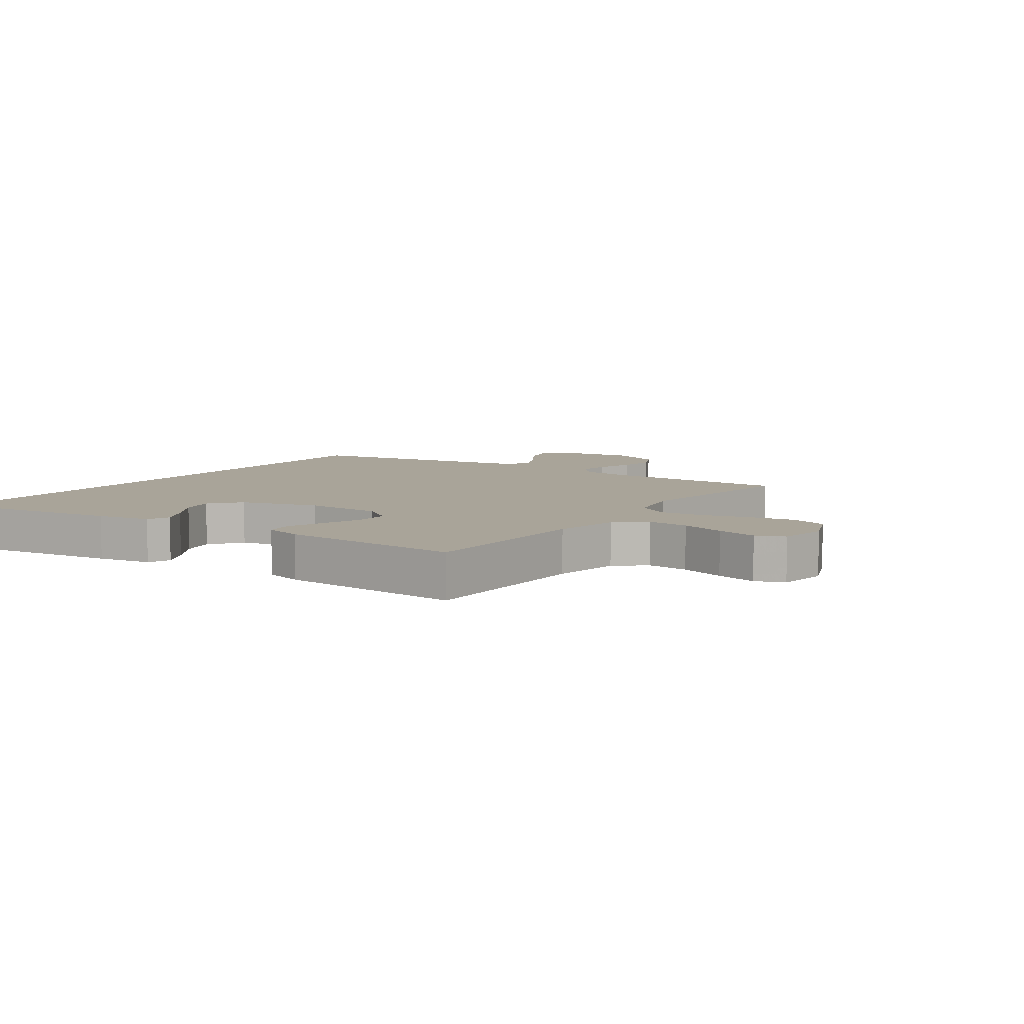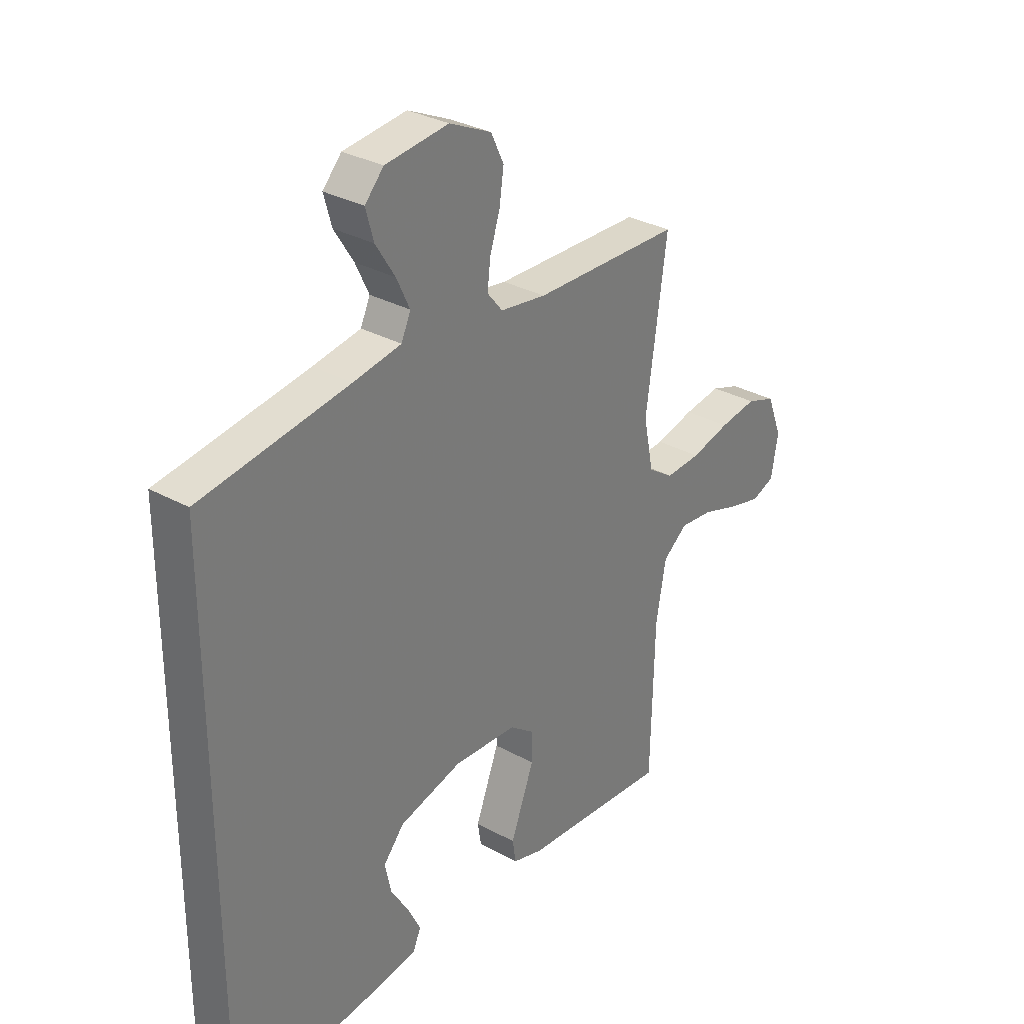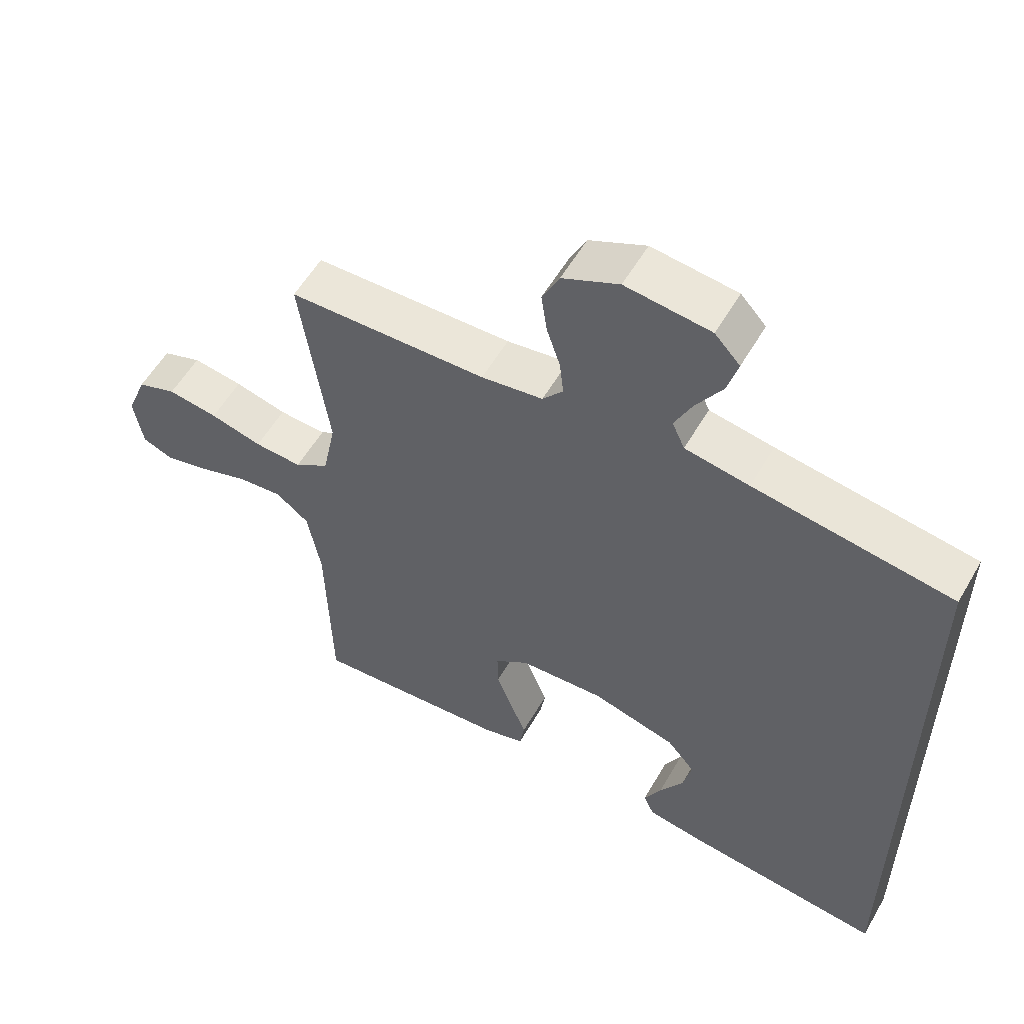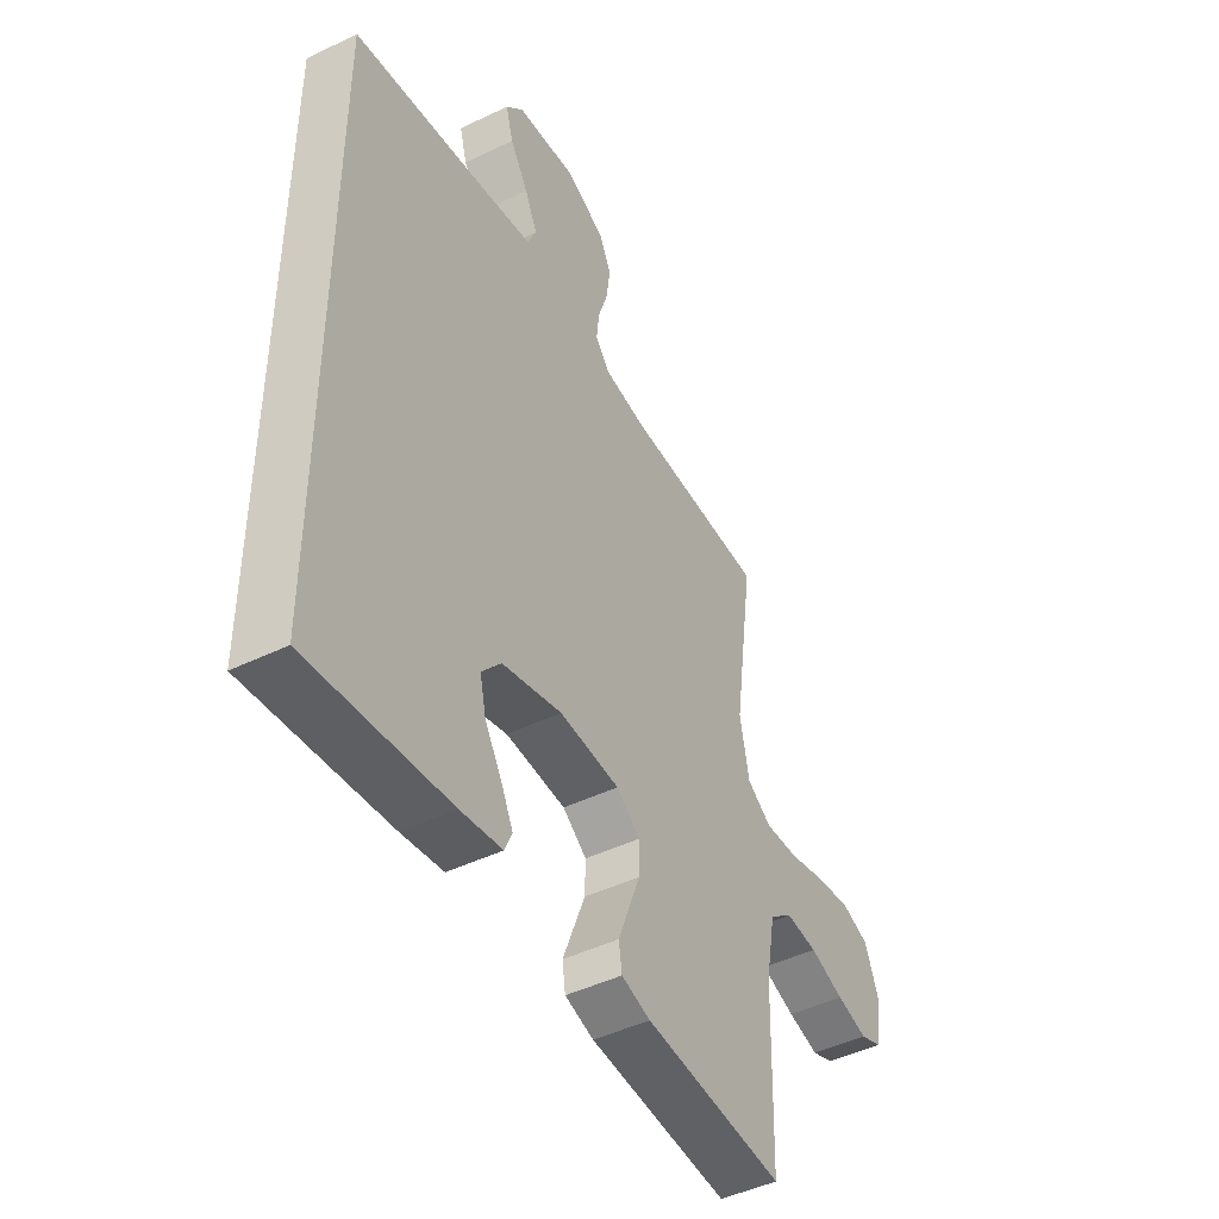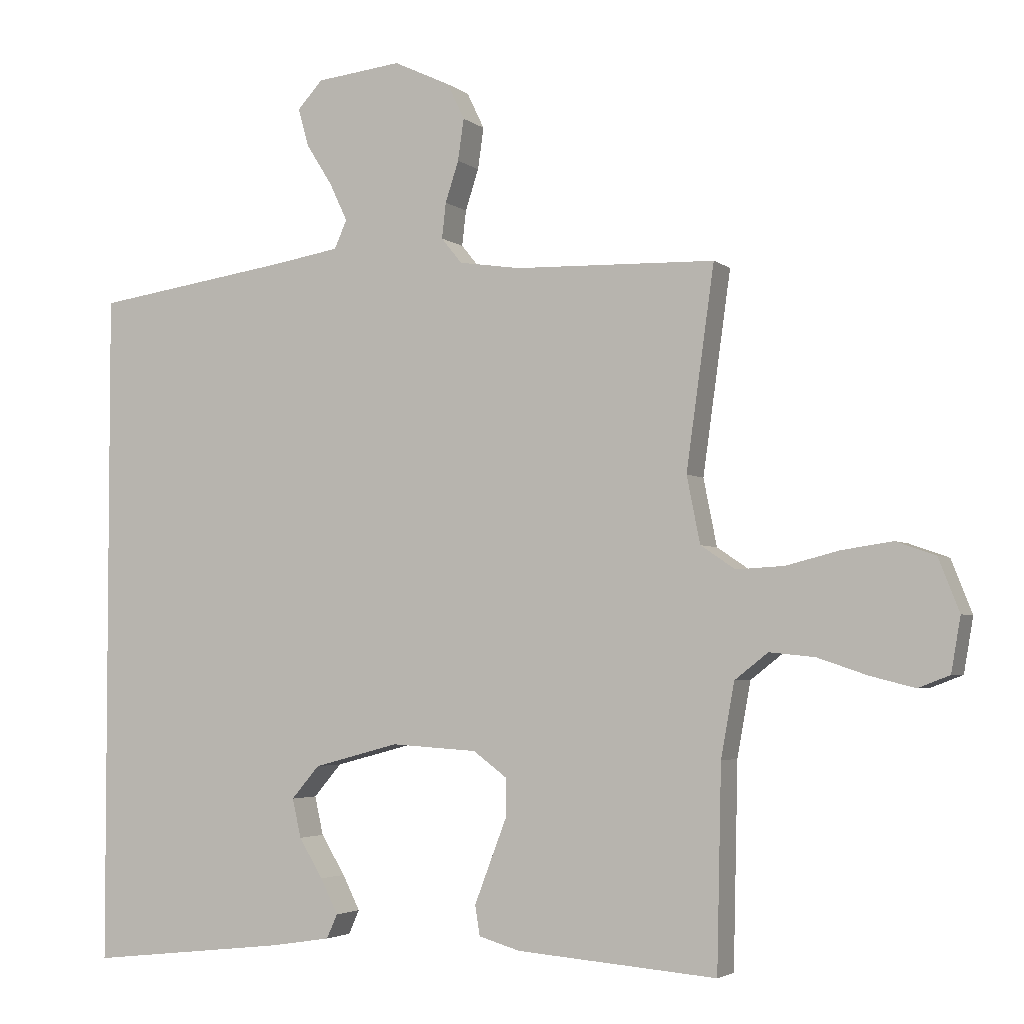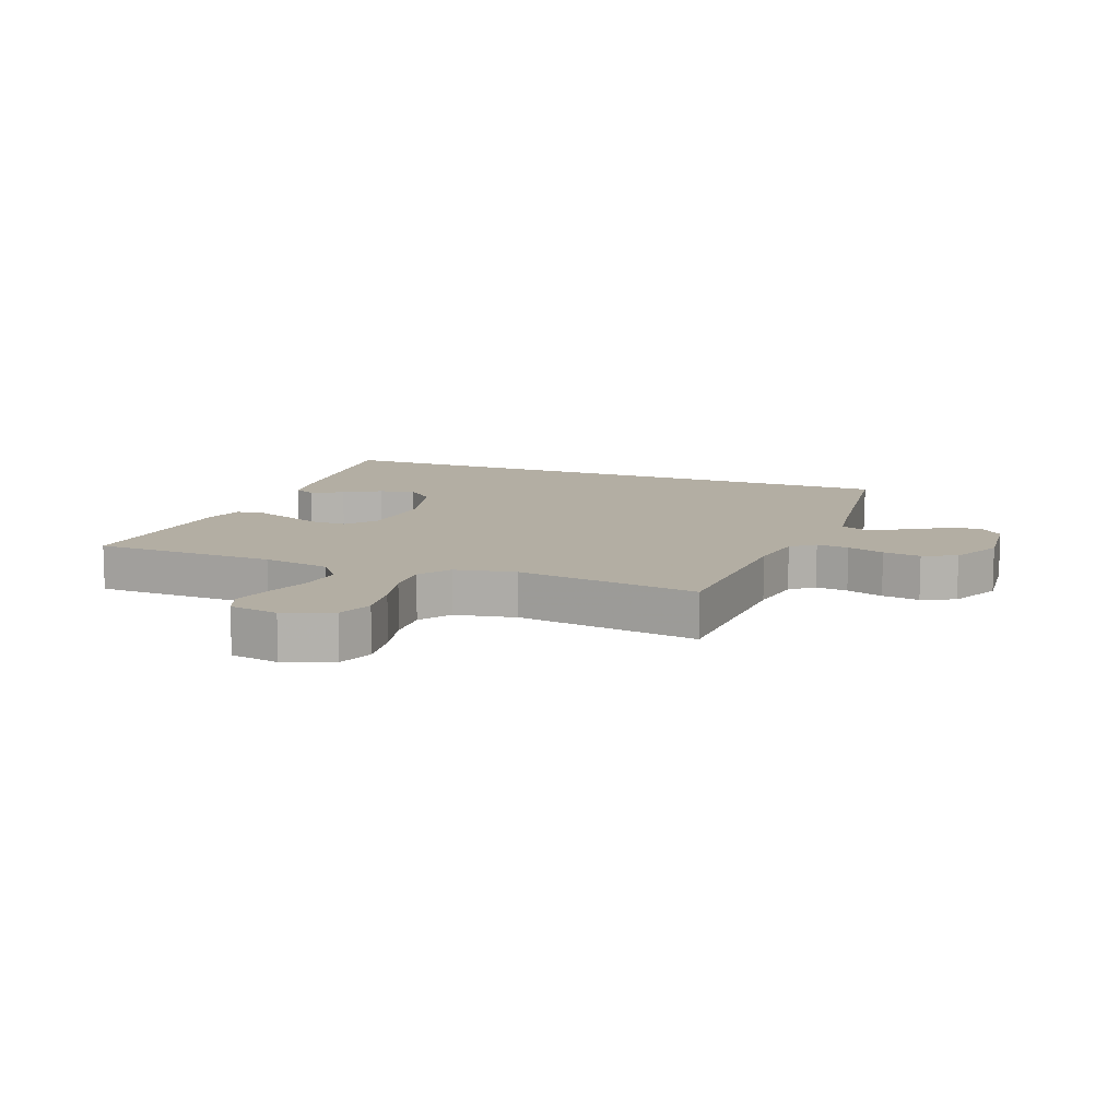
<metadata>
{"format":"obj","ext":"obj","renderer":"f3d","projection":"perspective","resolution":1024,"background":"white","views":[{"elev":7.3,"azim":-146.1,"up":"+Y"},{"elev":31.4,"azim":128.2,"up":"+Z"},{"elev":56.4,"azim":29.8,"up":"+Z"},{"elev":-46.0,"azim":119.0,"up":"+Z"},{"elev":-3.5,"azim":-155.9,"up":"+Z"},{"elev":10.9,"azim":-68.7,"up":"+Y"}]}
</metadata>
<code>
v 0.5 0.07 0.499
v 0.5 0.07 -0.519
v 0.2 0.07 -0.486
v 0.111 0.07 -0.472
v 0.095 0.07 -0.436
v 0.121 0.07 -0.384
v 0.157 0.07 -0.325
v 0.17 0.07 -0.267
v 0.128 0.07 -0.218
v 0 0.07 -0.184
v -0.129 0.07 -0.192
v -0.18 0.07 -0.23
v -0.179 0.07 -0.288
v -0.154 0.07 -0.353
v -0.131 0.07 -0.413
v -0.138 0.07 -0.458
v -0.2 0.07 -0.476
v -0.5 0.07 -0.5
v -0.507 0.07 -0.2
v -0.527 0.07 -0.089
v -0.577 0.07 -0.05
v -0.645 0.07 -0.057
v -0.719 0.07 -0.082
v -0.786 0.07 -0.099
v -0.833 0.07 -0.081
v -0.847 0.07 0
v -0.816 0.07 0.079
v -0.757 0.07 0.1
v -0.681 0.07 0.089
v -0.602 0.07 0.069
v -0.53 0.07 0.065
v -0.478 0.07 0.1
v -0.458 0.07 0.2
v -0.5 0.07 0.5
v -0.2 0.07 0.509
v -0.107 0.07 0.523
v -0.076 0.07 0.561
v -0.082 0.07 0.614
v -0.102 0.07 0.675
v -0.111 0.07 0.737
v -0.085 0.07 0.791
v 0 0.07 0.831
v 0.128 0.07 0.817
v 0.166 0.07 0.776
v 0.15 0.07 0.719
v 0.111 0.07 0.657
v 0.084 0.07 0.6
v 0.103 0.07 0.558
v 0.2 0.07 0.542
v 0.5 0 0.499
v 0.5 0 -0.519
v 0.2 0 -0.486
v 0.111 0 -0.472
v 0.095 0 -0.436
v 0.121 0 -0.384
v 0.157 0 -0.325
v 0.17 0 -0.267
v 0.128 0 -0.218
v 0 0 -0.184
v -0.129 0 -0.192
v -0.18 0 -0.23
v -0.179 0 -0.288
v -0.154 0 -0.353
v -0.131 0 -0.413
v -0.138 0 -0.458
v -0.2 0 -0.476
v -0.5 0 -0.5
v -0.507 0 -0.2
v -0.527 0 -0.089
v -0.577 0 -0.05
v -0.645 0 -0.057
v -0.719 0 -0.082
v -0.786 0 -0.099
v -0.833 0 -0.081
v -0.847 0 0
v -0.816 0 0.079
v -0.757 0 0.1
v -0.681 0 0.089
v -0.602 0 0.069
v -0.53 0 0.065
v -0.478 0 0.1
v -0.458 0 0.2
v -0.5 0 0.5
v -0.2 0 0.509
v -0.107 0 0.523
v -0.076 0 0.561
v -0.082 0 0.614
v -0.102 0 0.675
v -0.111 0 0.737
v -0.085 0 0.791
v 0 0 0.831
v 0.128 0 0.817
v 0.166 0 0.776
v 0.15 0 0.719
v 0.111 0 0.657
v 0.084 0 0.6
v 0.103 0 0.558
v 0.2 0 0.542
f 43 44 45 46
f 43 46 47
f 42 43 47
f 41 42 47
f 38 39 40 41
f 37 38 41 47
f 36 37 47 48
f 33 34 35
f 32 33 35 36
f 27 28 29 30
f 27 30 31
f 26 27 31
f 25 26 31
f 22 23 24 25
f 22 25 31
f 21 22 31 32
f 16 17 18 19
f 16 19 20
f 13 14 15 16
f 13 16 20
f 12 13 20 21
f 4 5 6 7
f 2 3 4 7
f 2 7 8
f 49 1 2 8
f 48 49 8 9
f 36 48 9 10
f 32 36 10 11
f 11 12 21 32
f 95 94 93 92
f 96 95 92
f 96 92 91
f 96 91 90
f 90 89 88 87
f 96 90 87 86
f 97 96 86 85
f 84 83 82
f 85 84 82 81
f 79 78 77 76
f 80 79 76
f 80 76 75
f 80 75 74
f 74 73 72 71
f 80 74 71
f 81 80 71 70
f 68 67 66 65
f 69 68 65
f 65 64 63 62
f 69 65 62
f 70 69 62 61
f 56 55 54 53
f 56 53 52 51
f 57 56 51
f 57 51 50 98
f 58 57 98 97
f 59 58 97 85
f 60 59 85 81
f 81 70 61 60
f 1 50 51 2
f 2 51 52 3
f 3 52 53 4
f 4 53 54 5
f 5 54 55 6
f 6 55 56 7
f 7 56 57 8
f 8 57 58 9
f 9 58 59 10
f 10 59 60 11
f 11 60 61 12
f 12 61 62 13
f 13 62 63 14
f 14 63 64 15
f 15 64 65 16
f 16 65 66 17
f 17 66 67 18
f 18 67 68 19
f 19 68 69 20
f 20 69 70 21
f 21 70 71 22
f 22 71 72 23
f 23 72 73 24
f 24 73 74 25
f 25 74 75 26
f 26 75 76 27
f 27 76 77 28
f 28 77 78 29
f 29 78 79 30
f 30 79 80 31
f 31 80 81 32
f 32 81 82 33
f 33 82 83 34
f 34 83 84 35
f 35 84 85 36
f 36 85 86 37
f 37 86 87 38
f 38 87 88 39
f 39 88 89 40
f 40 89 90 41
f 41 90 91 42
f 42 91 92 43
f 43 92 93 44
f 44 93 94 45
f 45 94 95 46
f 46 95 96 47
f 47 96 97 48
f 48 97 98 49
f 49 98 50 1

</code>
